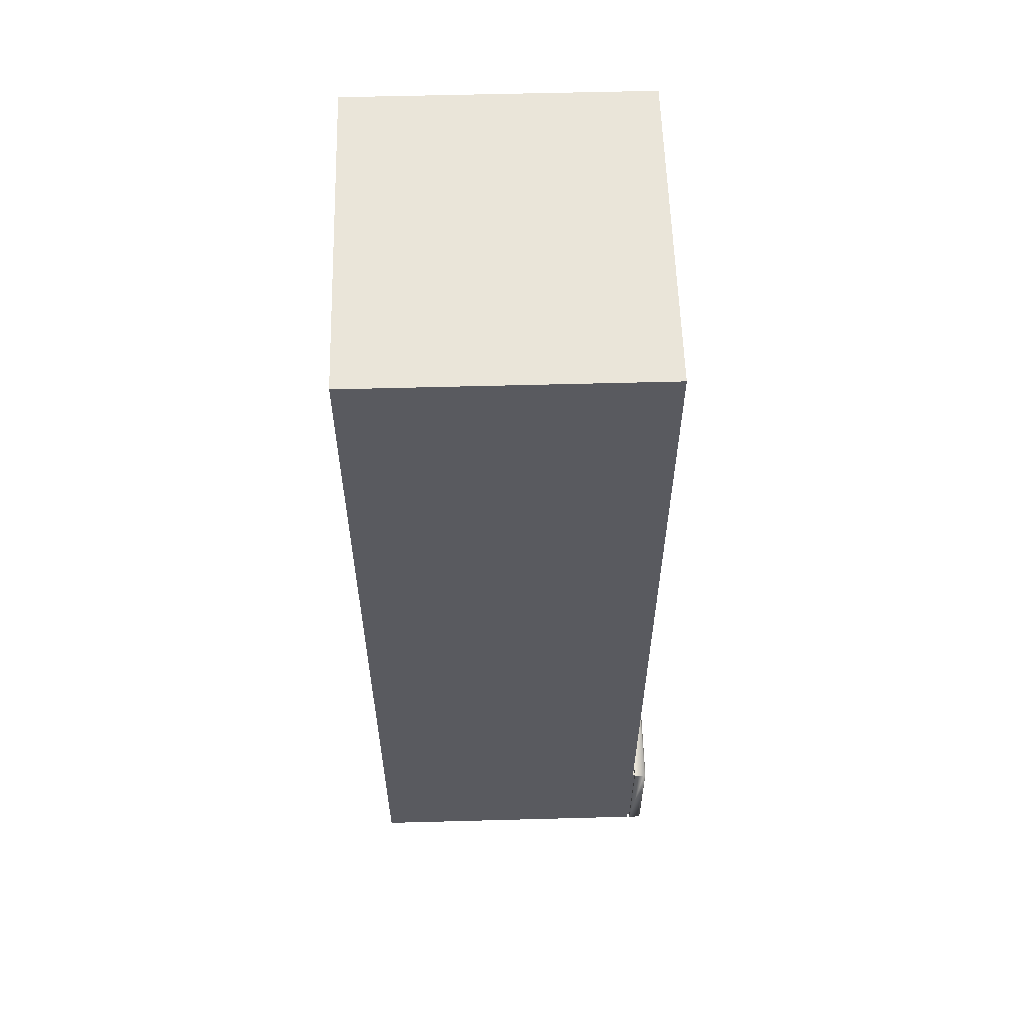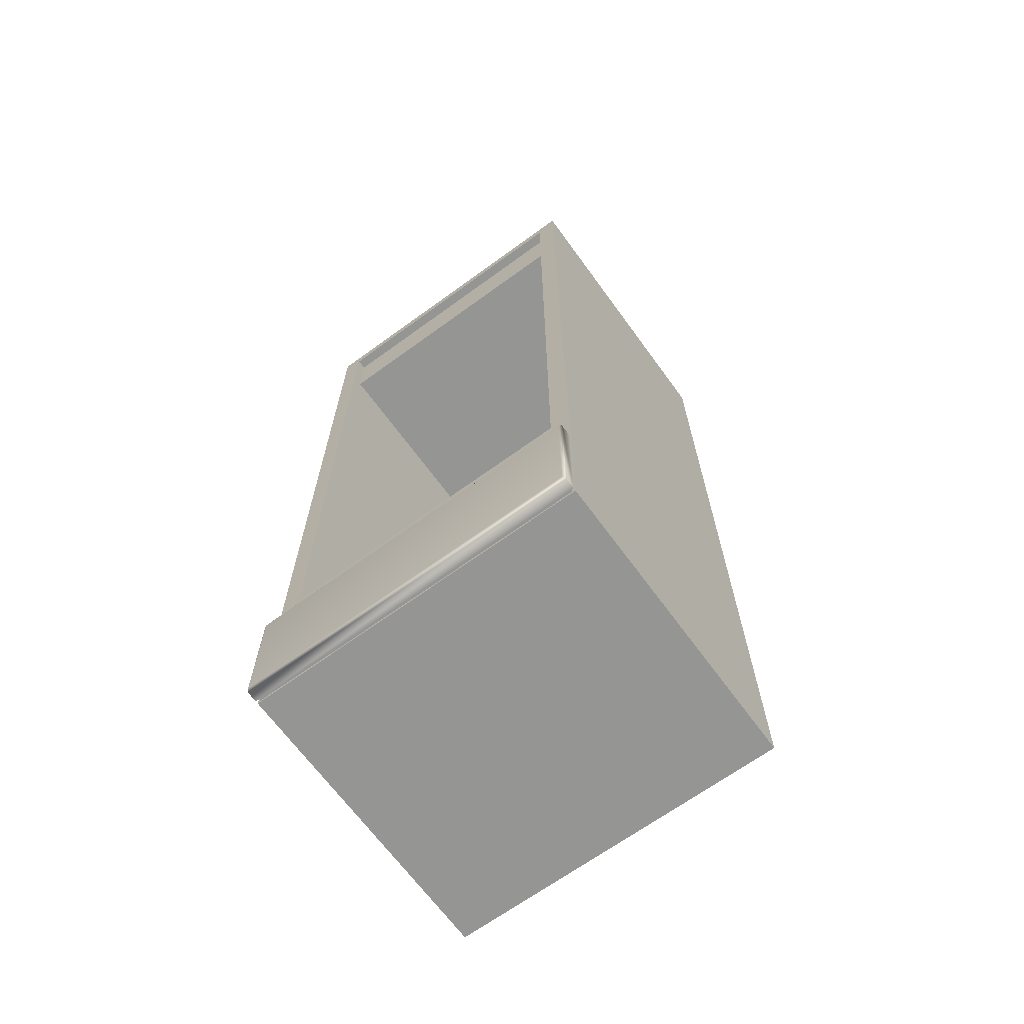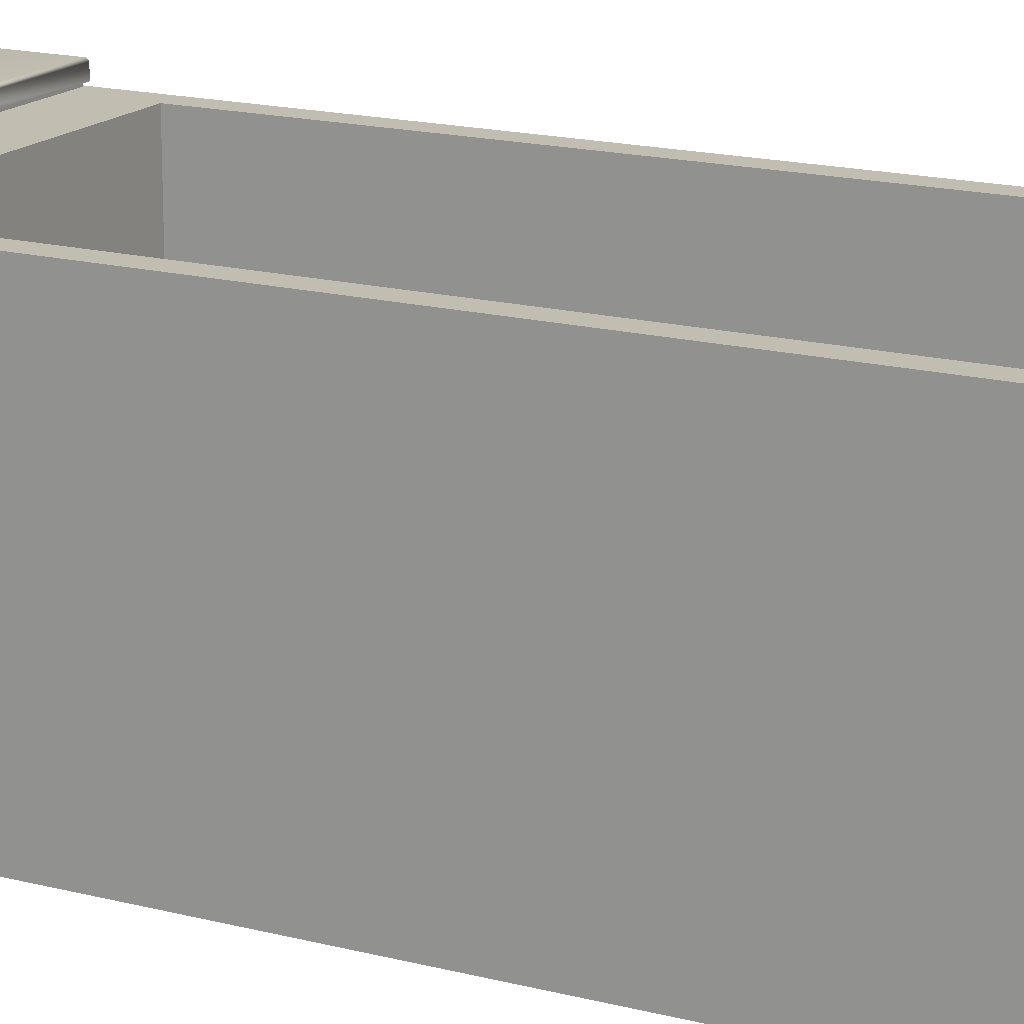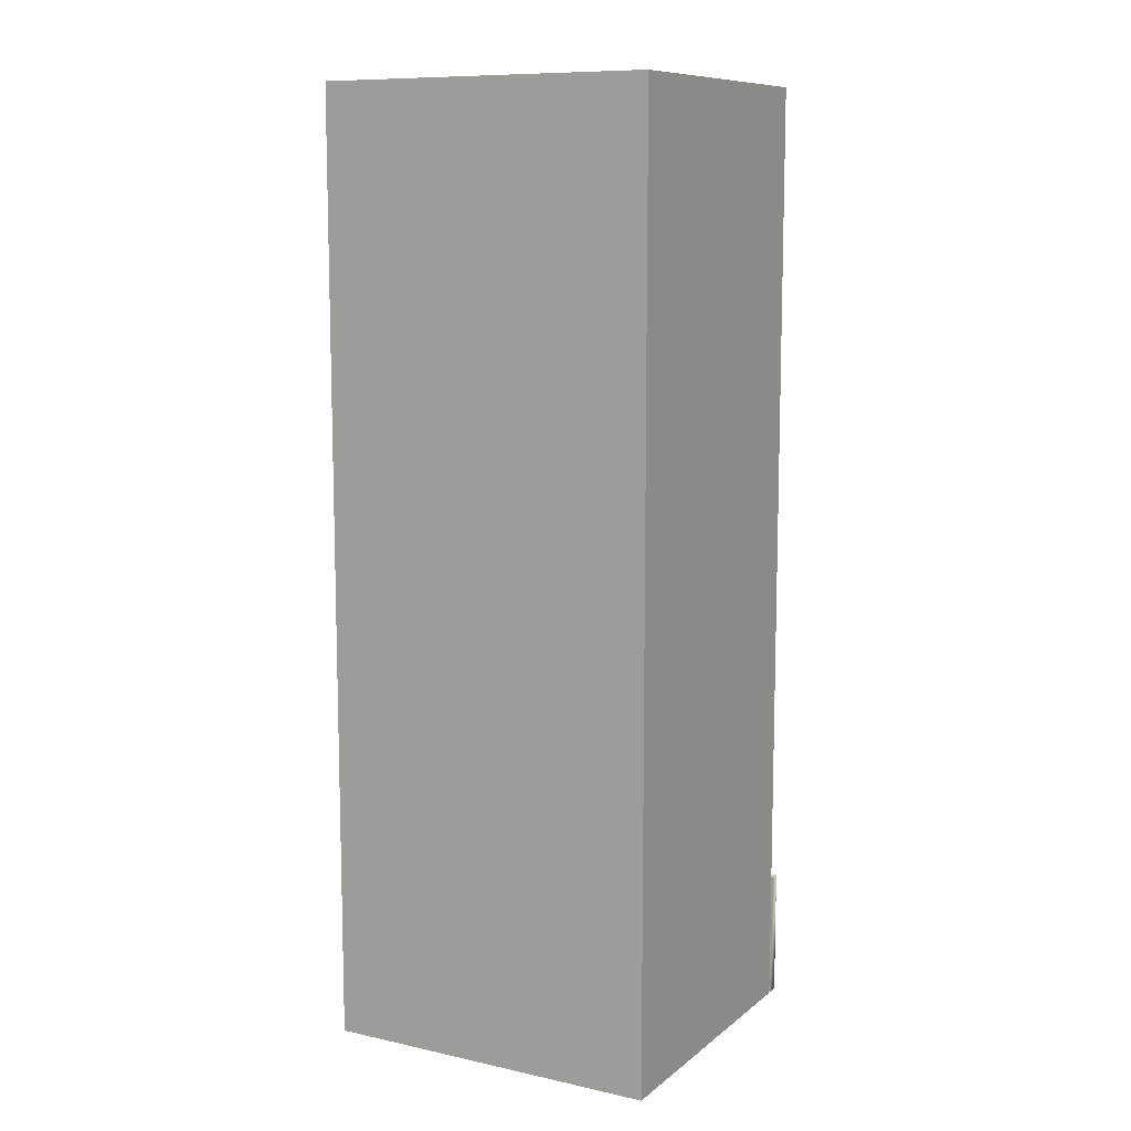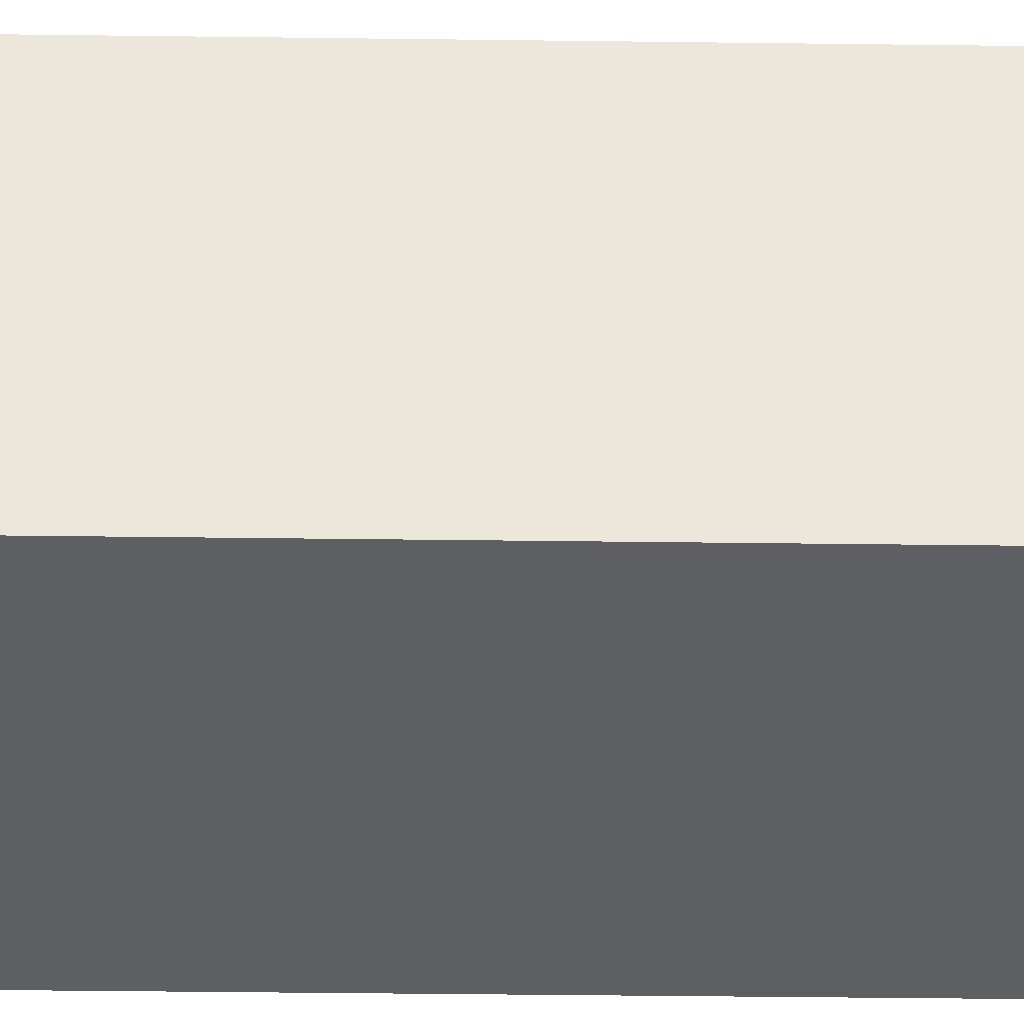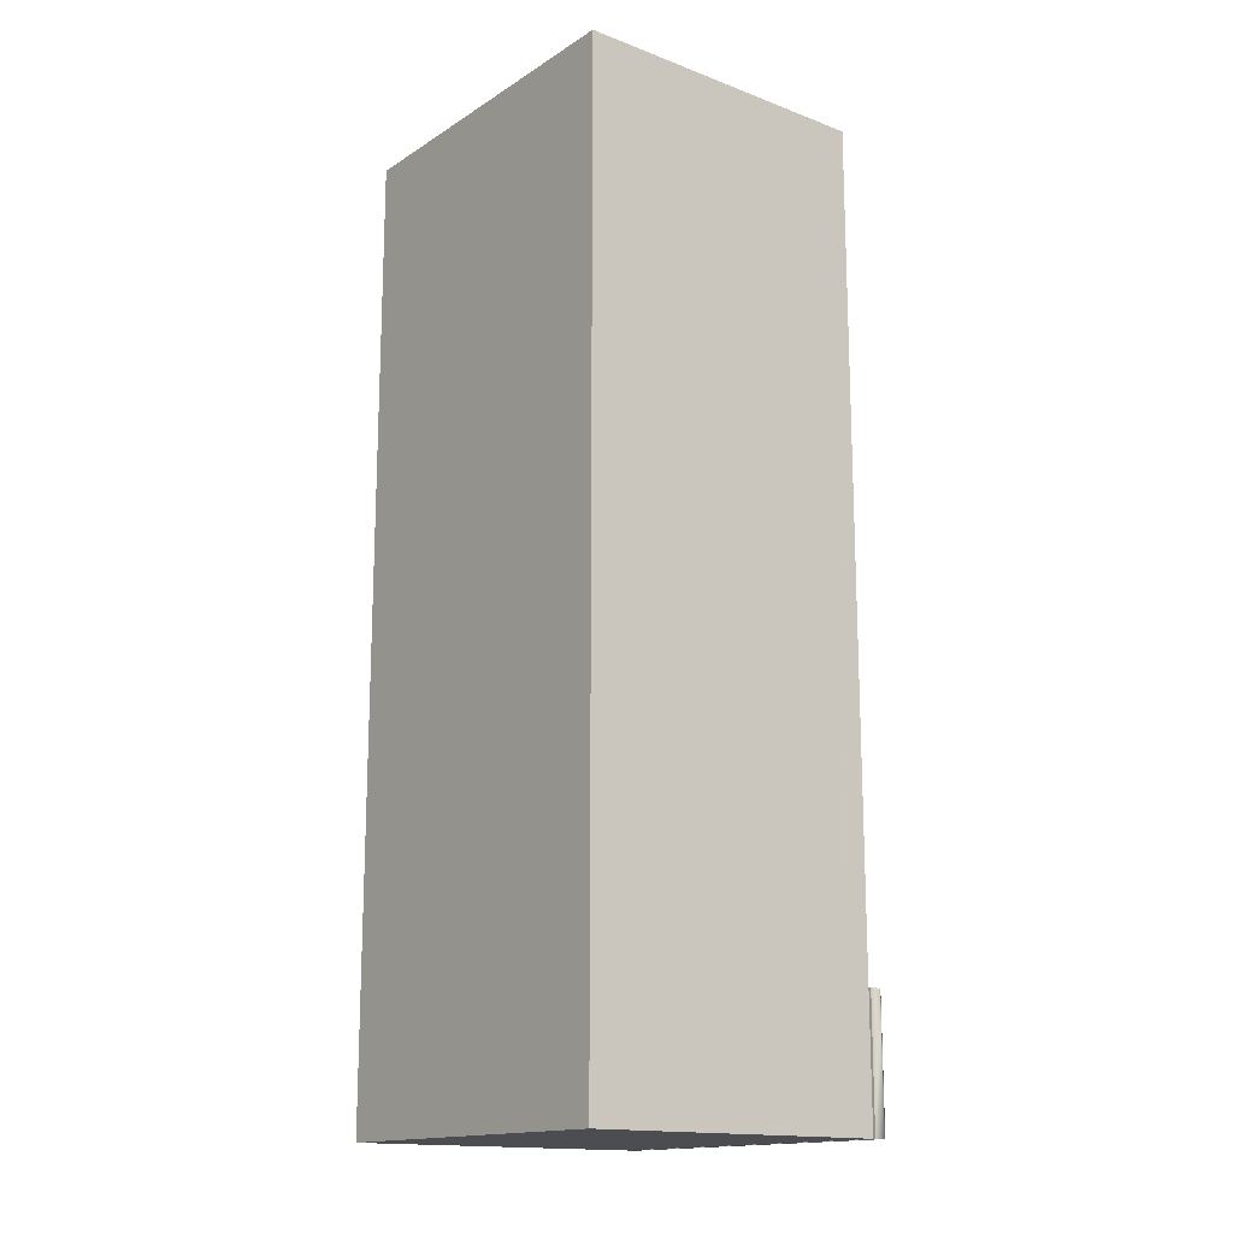
<metadata>
{"format":"obj","ext":"obj","renderer":"f3d","projection":"perspective","resolution":1024,"background":"white","views":[{"elev":57.9,"azim":-91.6,"up":"+Y"},{"elev":-67.4,"azim":36.1,"up":"+Y"},{"elev":16.7,"azim":118.0,"up":"+Z"},{"elev":10.1,"azim":-151.0,"up":"+Y"},{"elev":-40.2,"azim":89.1,"up":"+Z"},{"elev":-15.7,"azim":-128.0,"up":"+Y"}]}
</metadata>
<code>
o mesh1/mesh1-geometry#mesh1-geometry
v 0.3389 -0.9439 0.3052
v -0.3258 -0.9439 0.2842
v 0.3389 -0.9439 0.2842
v -0.3311 -0.9439 0.2842
v 0.3337 -0.9387 0.2842
v 0.3389 -0.6927 0.3052
v -0.3311 -0.9439 0.3052
v -0.3258 -0.6979 0.2842
v -0.3258 -0.9387 0.2842
v 0.3389 -0.6927 0.2842
v 0.3387 -0.9437 0.3065
v -0.3311 -0.6927 0.3052
v -0.3311 -0.6927 0.2842
v -0.3258 -0.9387 0.279
v 0.3337 -0.6979 0.2842
v 0.3387 -0.6929 0.3065
v -0.3309 -0.9437 0.3065
v 0.3337 -0.9387 0.279
v -0.3309 -0.6929 0.3065
v 0.3382 -0.9432 0.3078
v -0.3258 -0.6979 0.279
v 0.3389 -0.9439 0.279
v 0.3337 -0.6979 0.279
v -0.3304 -0.6934 0.3078
v 0.3382 -0.6934 0.3078
v -0.3304 -0.9432 0.3078
v -0.3311 0.9194 0.279
v -0.3311 -0.9439 0.279
v 0.3374 -0.9424 0.3089
v -0.2892 0.888 0.279
v -0.2892 -0.5783 0.279
v 0.3127 -0.9439 0.2528
v 0.3389 0.9194 0.279
v -0.3295 -0.6942 0.3089
v -0.3295 -0.9424 0.3089
v 0.3374 -0.6942 0.3089
v -0.3311 0.9194 -0.3177
v 0.2978 -0.5783 0.279
v -0.3049 -0.9439 0.2528
v 0.3127 -0.9439 -0.2915
v 0.2978 0.888 0.279
v 0.3389 0.9194 -0.3177
v 0.3363 -0.6953 0.3097
v -0.3285 -0.9413 0.3097
v -0.2892 0.7519 0.2581
v -0.3311 -0.9439 -0.3177
v -0.2892 -0.5783 -0.3072
v -0.3049 -0.9439 -0.2915
v 0.3389 -0.9439 -0.3177
v -0.3285 -0.6953 0.3097
v 0.3363 -0.9413 0.3097
v 0.2978 0.888 0.2581
v -0.2892 0.7519 -0.3072
v -0.2892 0.888 0.2581
v 0.2978 0.7519 0.2581
v 0.2978 -0.5783 -0.3072
v 0.335 -0.6966 0.3102
v -0.3272 -0.6966 0.3102
v -0.3272 -0.94 0.3102
v 0.2978 0.7519 -0.3072
v 0.335 -0.94 0.3102
v 0.3337 -0.6979 0.3104
v -0.3258 -0.6979 0.3104
v -0.3258 -0.9387 0.3104
v 0.3337 -0.9387 0.3104
f 1 2 3
f 2 1 4
f 3 2 1
f 4 1 2
f 2 5 3
f 3 5 2
f 3 6 1
f 1 6 3
f 4 1 7
f 7 1 4
f 8 2 4
f 4 2 8
f 5 2 9
f 9 2 5
f 3 5 10
f 10 5 3
f 6 3 10
f 10 3 6
f 6 11 1
f 1 11 6
f 11 7 1
f 1 7 11
f 12 4 7
f 7 4 12
f 2 8 9
f 9 8 2
f 13 8 4
f 4 8 13
f 14 5 9
f 9 5 14
f 9 15 5
f 5 15 9
f 15 10 5
f 5 10 15
f 13 6 10
f 10 6 13
f 11 6 16
f 16 6 11
f 7 11 17
f 17 11 7
f 4 12 13
f 13 12 4
f 17 12 7
f 7 12 17
f 8 14 9
f 9 14 8
f 15 9 8
f 8 9 15
f 8 13 10
f 10 13 8
f 5 14 18
f 18 14 5
f 18 15 5
f 5 15 18
f 8 10 15
f 15 10 8
f 6 13 12
f 12 13 6
f 6 19 16
f 16 19 6
f 16 20 11
f 11 20 16
f 20 17 11
f 11 17 20
f 12 17 19
f 19 17 12
f 14 8 21
f 21 8 14
f 15 21 8
f 8 21 15
f 18 21 14
f 14 21 18
f 14 22 18
f 18 22 14
f 15 18 23
f 23 18 15
f 19 6 12
f 12 6 19
f 24 16 19
f 19 16 24
f 20 16 25
f 25 16 20
f 17 20 26
f 26 20 17
f 26 19 17
f 17 19 26
f 21 27 14
f 14 27 21
f 21 15 23
f 23 15 21
f 21 18 23
f 23 18 21
f 14 28 22
f 22 28 14
f 18 22 23
f 23 22 18
f 16 24 25
f 25 24 16
f 19 26 24
f 24 26 19
f 25 29 20
f 20 29 25
f 29 26 20
f 20 26 29
f 30 27 21
f 21 27 30
f 28 14 27
f 27 14 28
f 23 31 21
f 21 31 23
f 28 32 22
f 22 32 28
f 33 23 22
f 22 23 33
f 34 25 24
f 24 25 34
f 35 24 26
f 26 24 35
f 29 25 36
f 36 25 29
f 26 29 35
f 35 29 26
f 27 30 33
f 33 30 27
f 30 21 31
f 31 21 30
f 37 28 27
f 27 28 37
f 31 23 38
f 38 23 31
f 28 39 32
f 32 39 28
f 40 22 32
f 32 22 40
f 33 41 23
f 23 41 33
f 22 42 33
f 33 42 22
f 25 34 36
f 36 34 25
f 24 35 34
f 34 35 24
f 43 29 36
f 36 29 43
f 29 44 35
f 35 44 29
f 33 30 41
f 41 30 33
f 33 37 27
f 27 37 33
f 31 45 30
f 30 45 31
f 28 37 46
f 46 37 28
f 38 23 41
f 41 23 38
f 38 47 31
f 31 47 38
f 28 48 39
f 39 48 28
f 48 32 39
f 39 32 48
f 40 49 22
f 22 49 40
f 32 48 40
f 40 48 32
f 42 22 49
f 49 22 42
f 37 33 42
f 42 33 37
f 50 36 34
f 34 36 50
f 44 34 35
f 35 34 44
f 29 43 51
f 51 43 29
f 36 50 43
f 43 50 36
f 44 29 51
f 51 29 44
f 30 52 41
f 41 52 30
f 31 53 45
f 45 53 31
f 30 45 54
f 54 45 30
f 42 46 37
f 37 46 42
f 46 48 28
f 28 48 46
f 55 38 41
f 41 38 55
f 47 38 56
f 56 38 47
f 53 31 47
f 47 31 53
f 49 40 46
f 46 40 49
f 48 46 40
f 40 46 48
f 46 42 49
f 49 42 46
f 34 44 50
f 50 44 34
f 57 51 43
f 43 51 57
f 58 43 50
f 50 43 58
f 51 59 44
f 44 59 51
f 52 30 54
f 54 30 52
f 55 41 52
f 52 41 55
f 60 45 53
f 53 45 60
f 55 54 45
f 45 54 55
f 60 38 55
f 55 38 60
f 38 60 56
f 56 60 38
f 56 53 47
f 47 53 56
f 59 50 44
f 44 50 59
f 51 57 61
f 61 57 51
f 43 58 57
f 57 58 43
f 50 59 58
f 58 59 50
f 59 51 61
f 61 51 59
f 54 55 52
f 52 55 54
f 45 60 55
f 55 60 45
f 53 56 60
f 60 56 53
f 62 61 57
f 57 61 62
f 63 57 58
f 58 57 63
f 64 58 59
f 59 58 64
f 61 64 59
f 59 64 61
f 61 62 65
f 65 62 61
f 57 63 62
f 62 63 57
f 58 64 63
f 63 64 58
f 64 61 65
f 65 61 64
f 63 65 62
f 62 65 63
f 65 63 64
f 64 63 65

</code>
